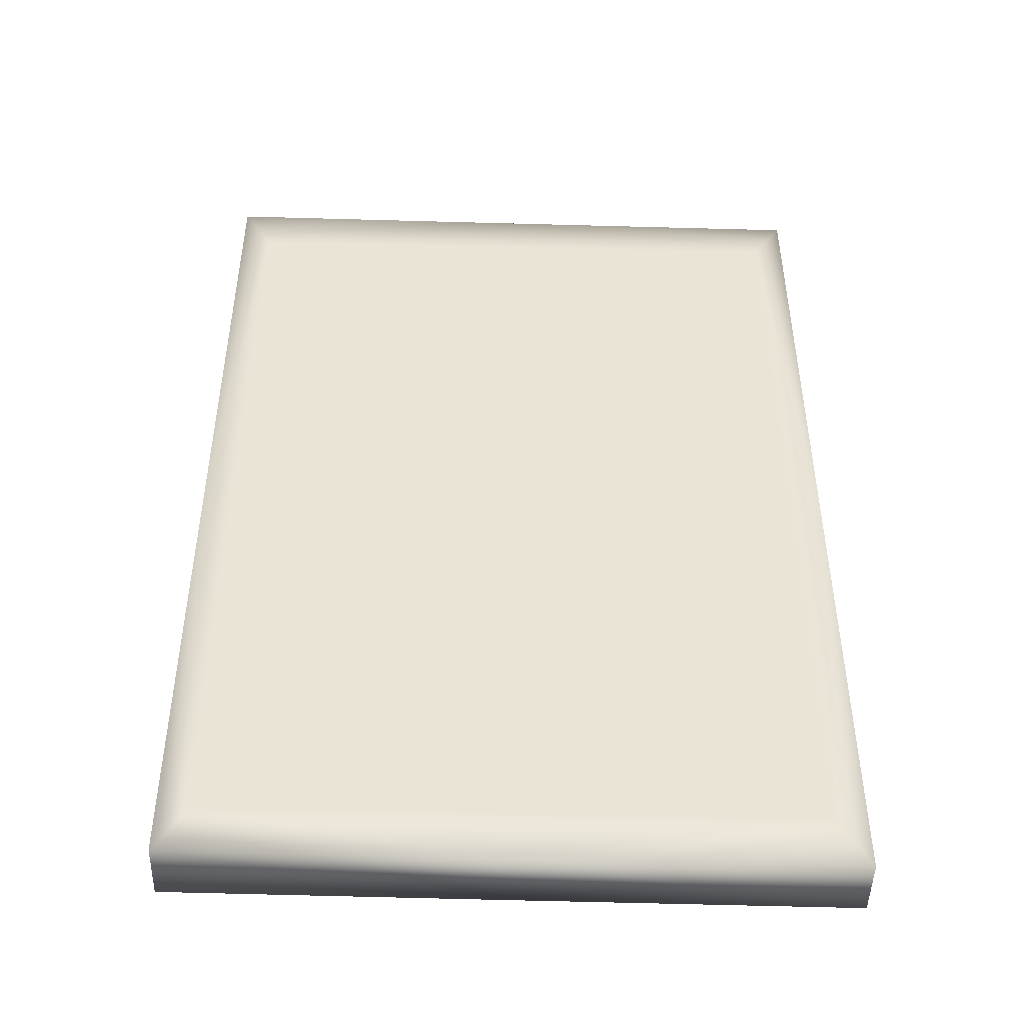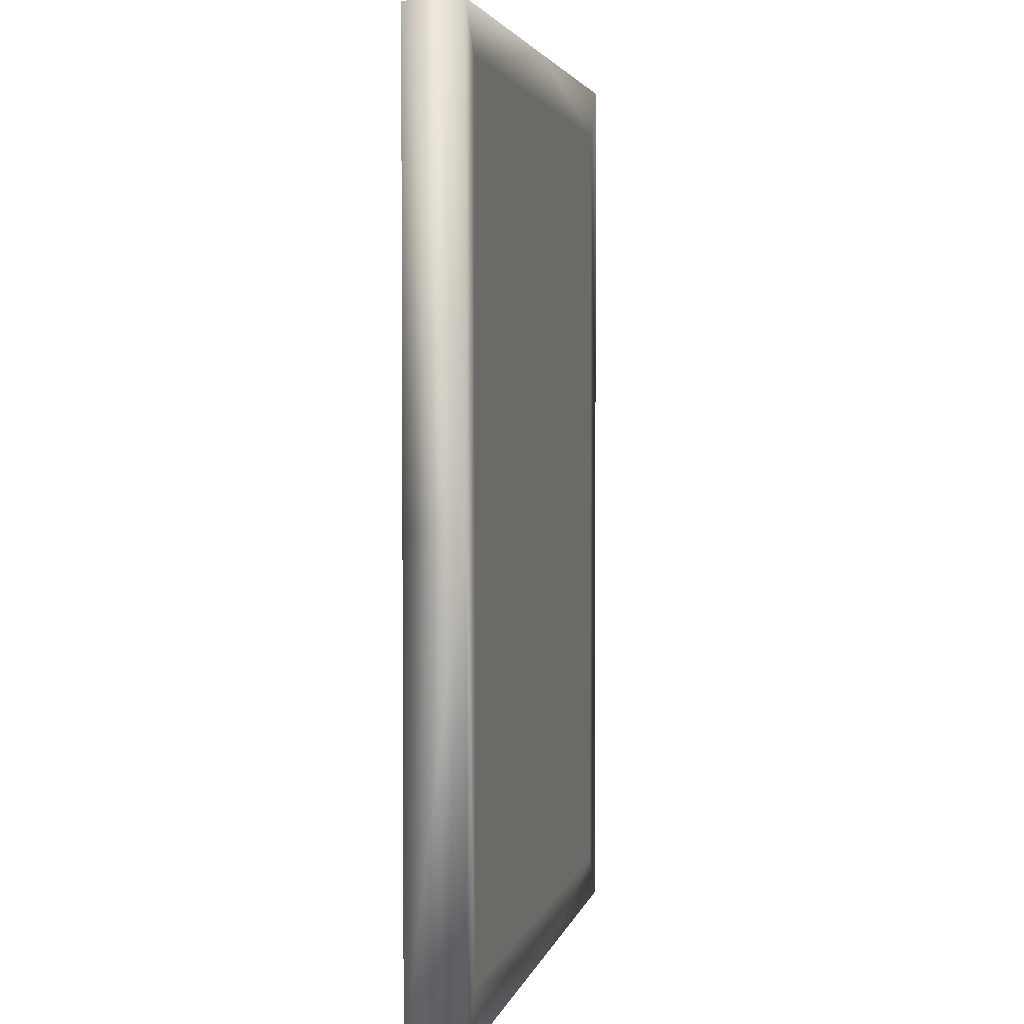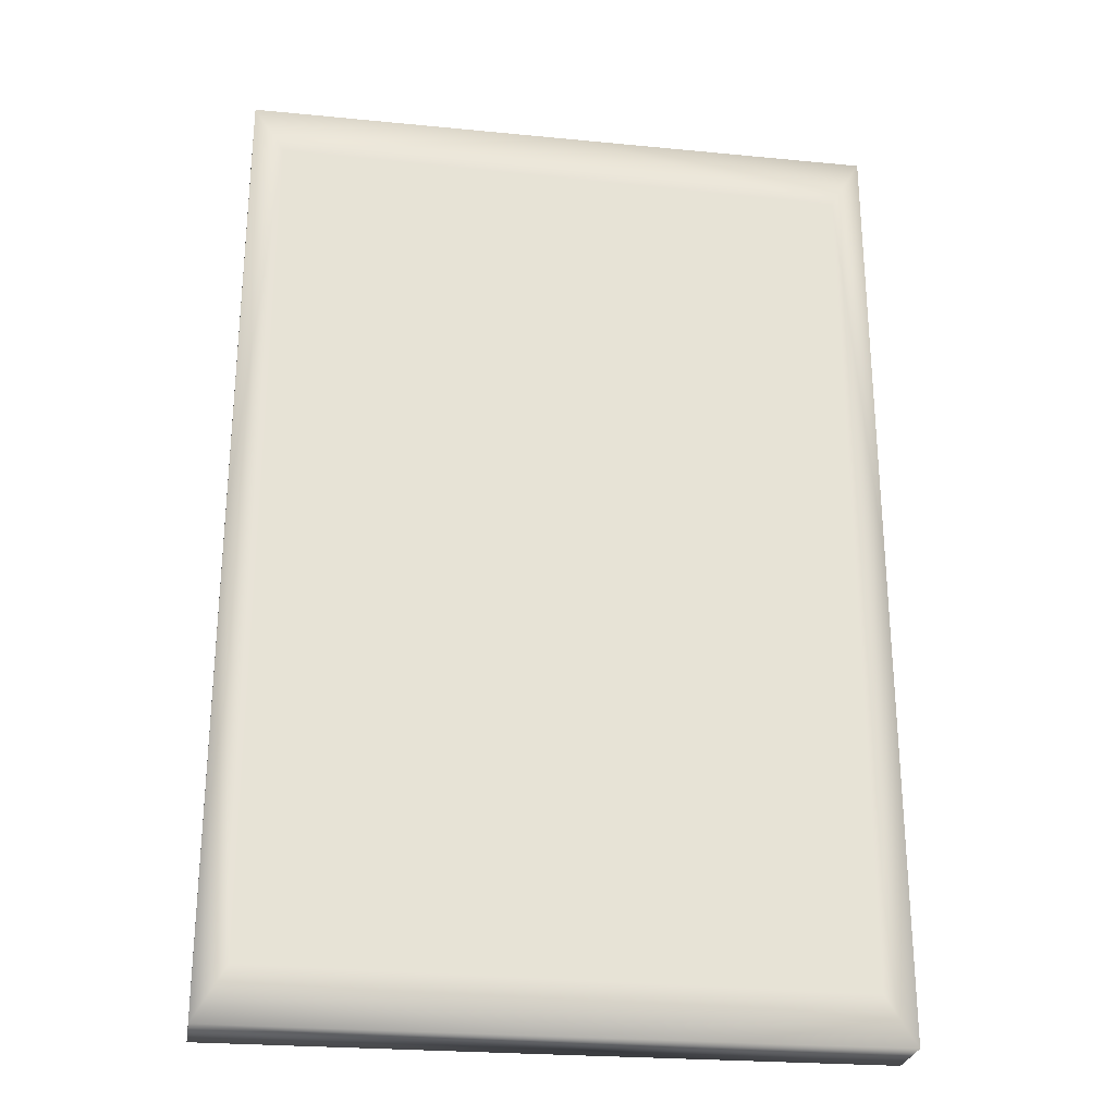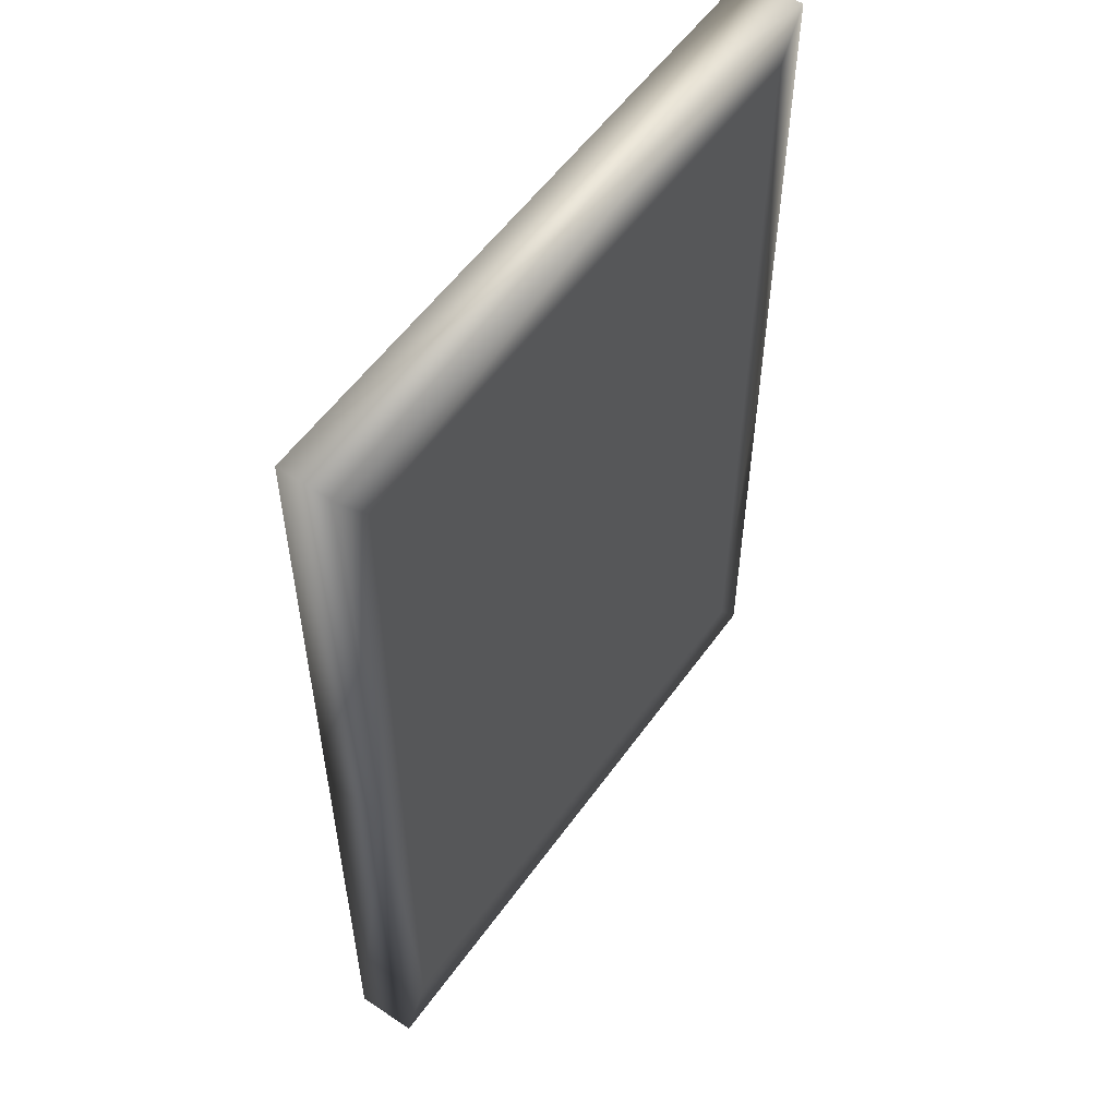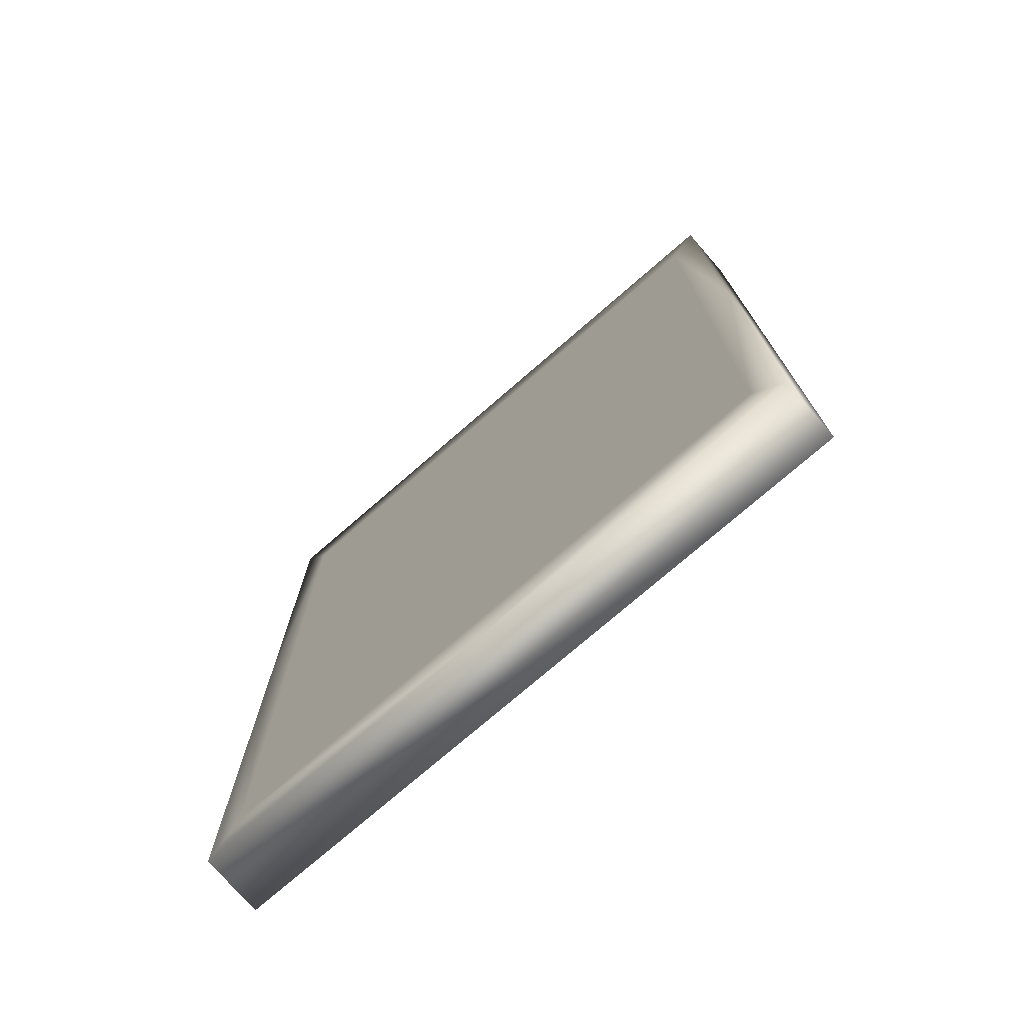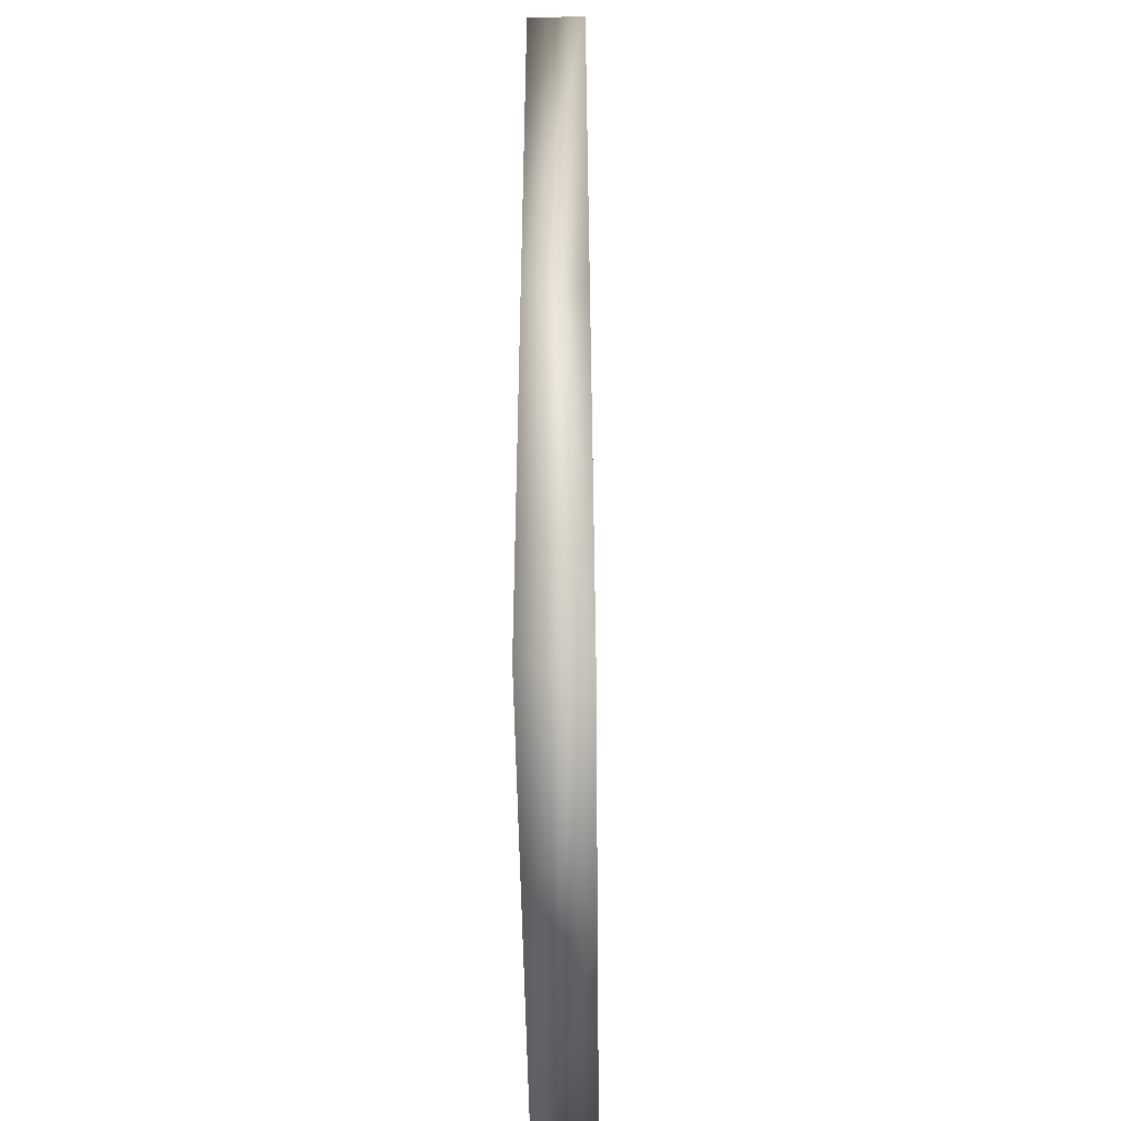
<metadata>
{"format":"obj","ext":"obj","renderer":"f3d","projection":"perspective","resolution":1024,"background":"white","views":[{"elev":-46.9,"azim":178.6,"up":"+Z"},{"elev":2.8,"azim":-77.3,"up":"+Z"},{"elev":-26.9,"azim":-9.4,"up":"+Z"},{"elev":55.5,"azim":-54.8,"up":"+Z"},{"elev":-75.5,"azim":-139.0,"up":"+Z"},{"elev":-48.7,"azim":90.8,"up":"+Z"}]}
</metadata>
<code>
g WH3_Plat47474
v 3117 -3928 1859
v 3217 -3928 1859
v 3217 -3928 1843
v 3108 -3928 1842
v 3217 -3948 1843
v 3107 -3948 1842
v 3217 -3948 1859
v 3117 -3948 1859
v 3217 -3928 2154
v 3217 -3948 2154
v 3316 -3948 2155
v 3316 -3928 2155
v 3217 -3948 2138
v 3306 -3948 2138
v 3306 -3928 2138
v 3217 -3928 2137
v 3108 -3928 2153
v 3108 -3928 1997
v 3108 -3948 1997
v 3108 -3948 2153
v 3117 -3948 2137
v 3117 -3948 1998
v 3117 -3928 2137
v 3117 -3928 1998
v 3316 -3928 1844
v 3316 -3928 1999
v 3316 -3948 1999
v 3316 -3948 1844
v 3306 -3948 1859
v 3306 -3948 1999
v 3306 -3928 1859
v 3306 -3928 1999
v 3316 -3928 2155
v 3316 -3948 2155
v 3306 -3948 2138
v 3306 -3928 2138
v 3108 -3928 2153
v 3108 -3948 2153
v 3117 -3948 2137
v 3117 -3928 2137
v 3306 -3928 1859
v 3316 -3928 1844
v 3316 -3948 1844
v 3306 -3948 1859
f 9 40 37
f 40 9 16
f 15 16 9
f 37 10 9
f 10 37 38
f 39 10 38
f 10 39 13
f 9 12 15
f 12 9 11
f 10 11 9
f 11 10 14
f 13 14 10
f 3 2 41
f 2 3 1
f 4 1 3
f 1 4 18
f 19 18 4
f 18 19 17
f 20 17 19
f 6 4 3
f 4 6 19
f 21 20 19
f 18 24 1
f 24 18 23
f 17 23 18
f 41 42 3
f 5 3 42
f 3 5 6
f 8 6 5
f 6 8 19
f 22 19 8
f 19 22 21
f 42 43 5
f 43 44 5
f 7 5 44
f 5 7 8
f 26 25 31
f 25 26 27
f 33 27 26
f 27 33 34
f 31 32 26
f 36 26 32
f 26 36 33
f 27 28 25
f 28 27 29
f 34 35 27
f 30 27 35
f 27 30 29
v 3217 -3948 1998
v 3217 -3948 1859
v 3306 -3948 1859
v 3306 -3948 1999
v 3217 -3948 2138
v 3306 -3948 2138
v 3117 -3948 1998
v 3117 -3948 1859
v 3117 -3948 2137
v 3217 -3928 1998
v 3306 -3928 1999
v 3306 -3928 1859
v 3217 -3928 1859
v 3217 -3928 2137
v 3306 -3928 2138
v 3117 -3928 1998
v 3117 -3928 1859
v 3117 -3928 2137
f 50 49 48
f 45 48 49
f 48 45 47
f 46 47 45
f 52 46 51
f 45 51 46
f 51 45 53
f 49 53 45
f 55 58 59
f 58 55 54
f 56 54 55
f 54 56 57
f 54 62 58
f 62 54 60
f 57 60 54
f 60 57 61

</code>
